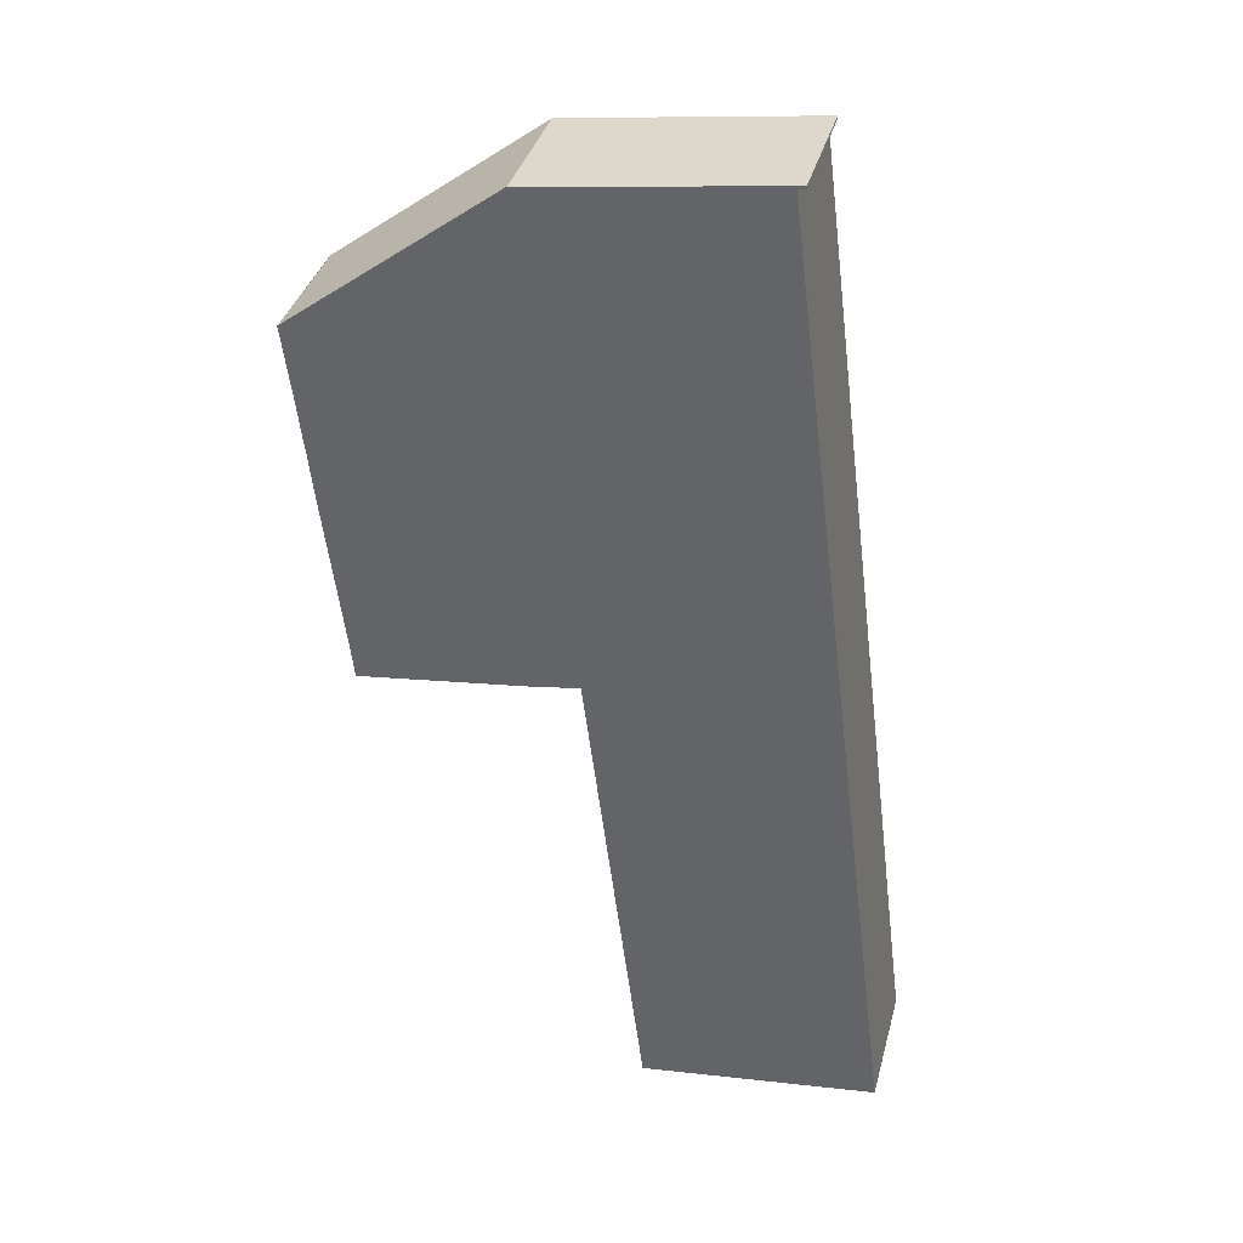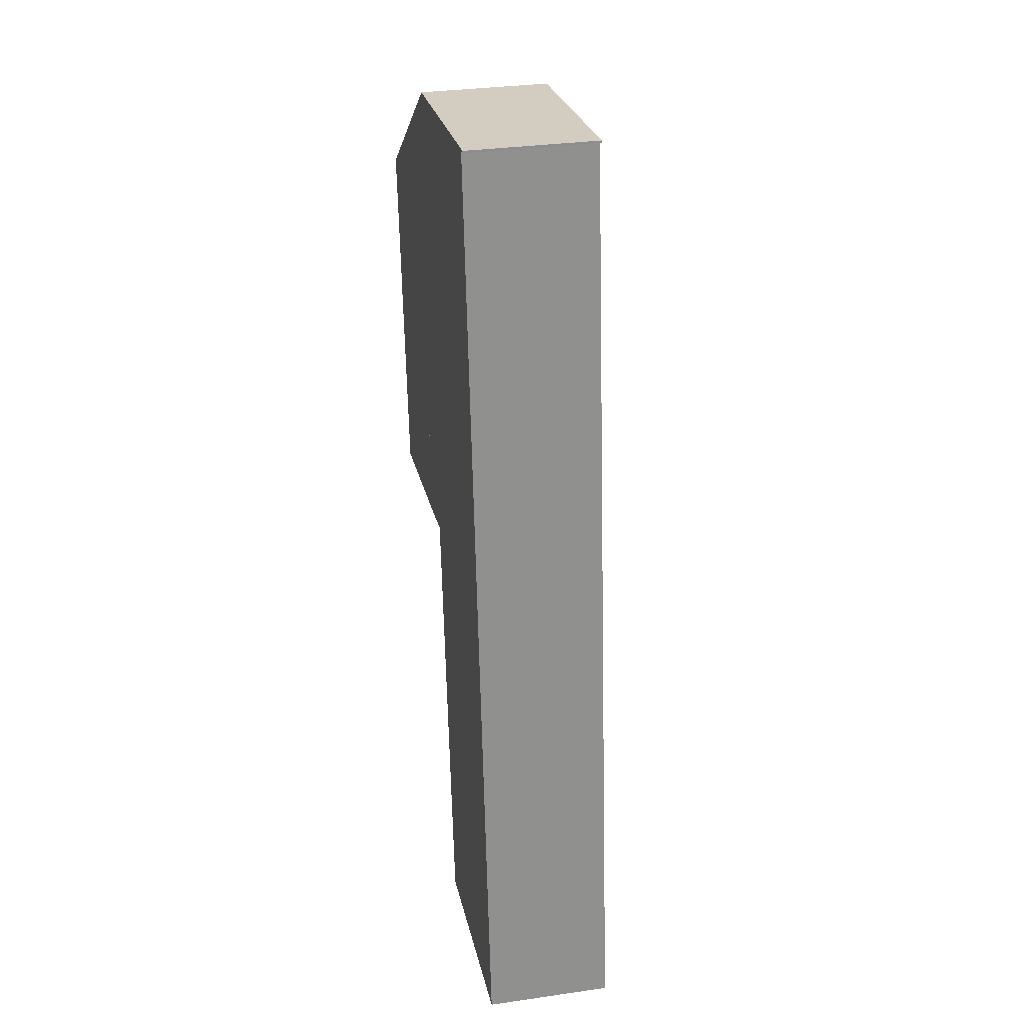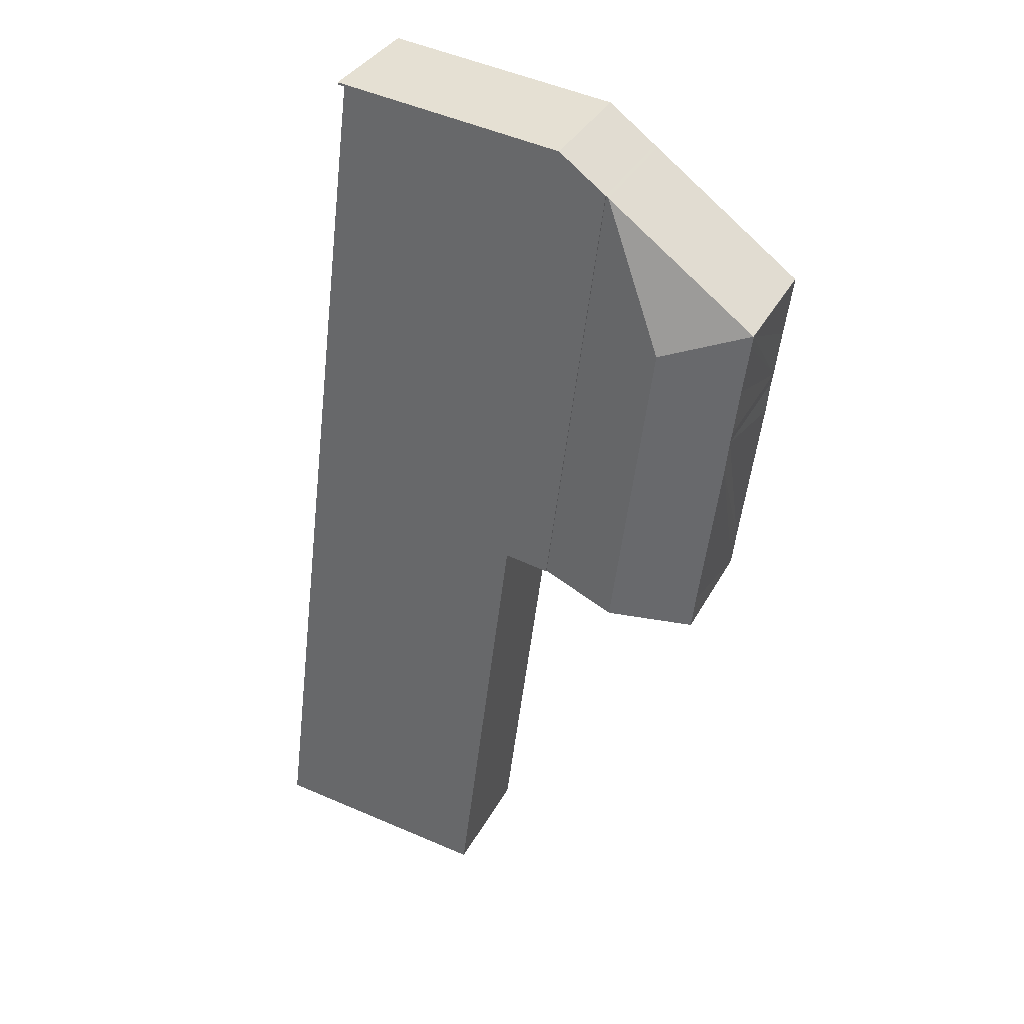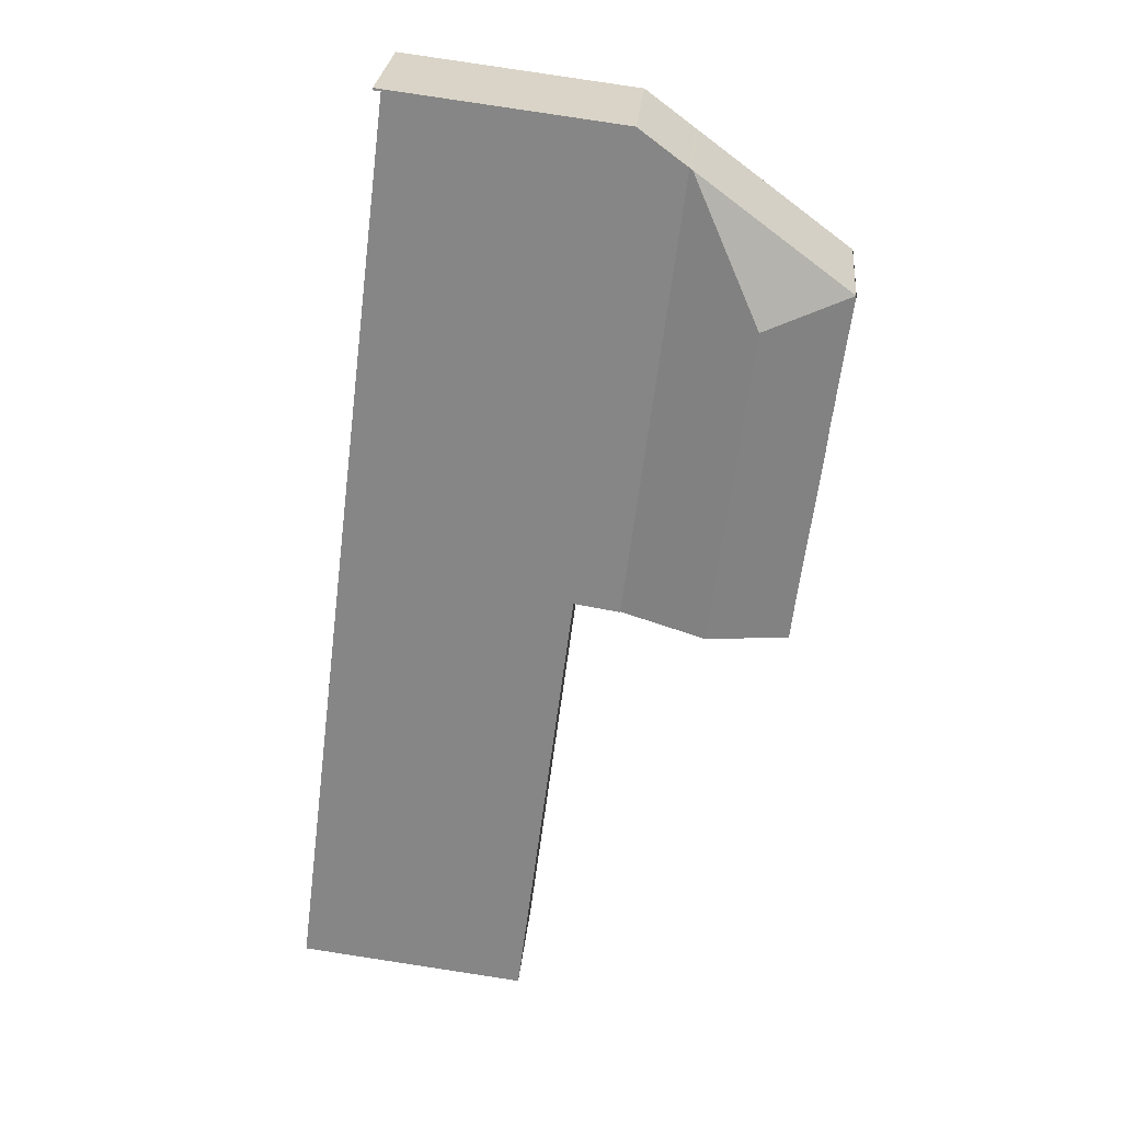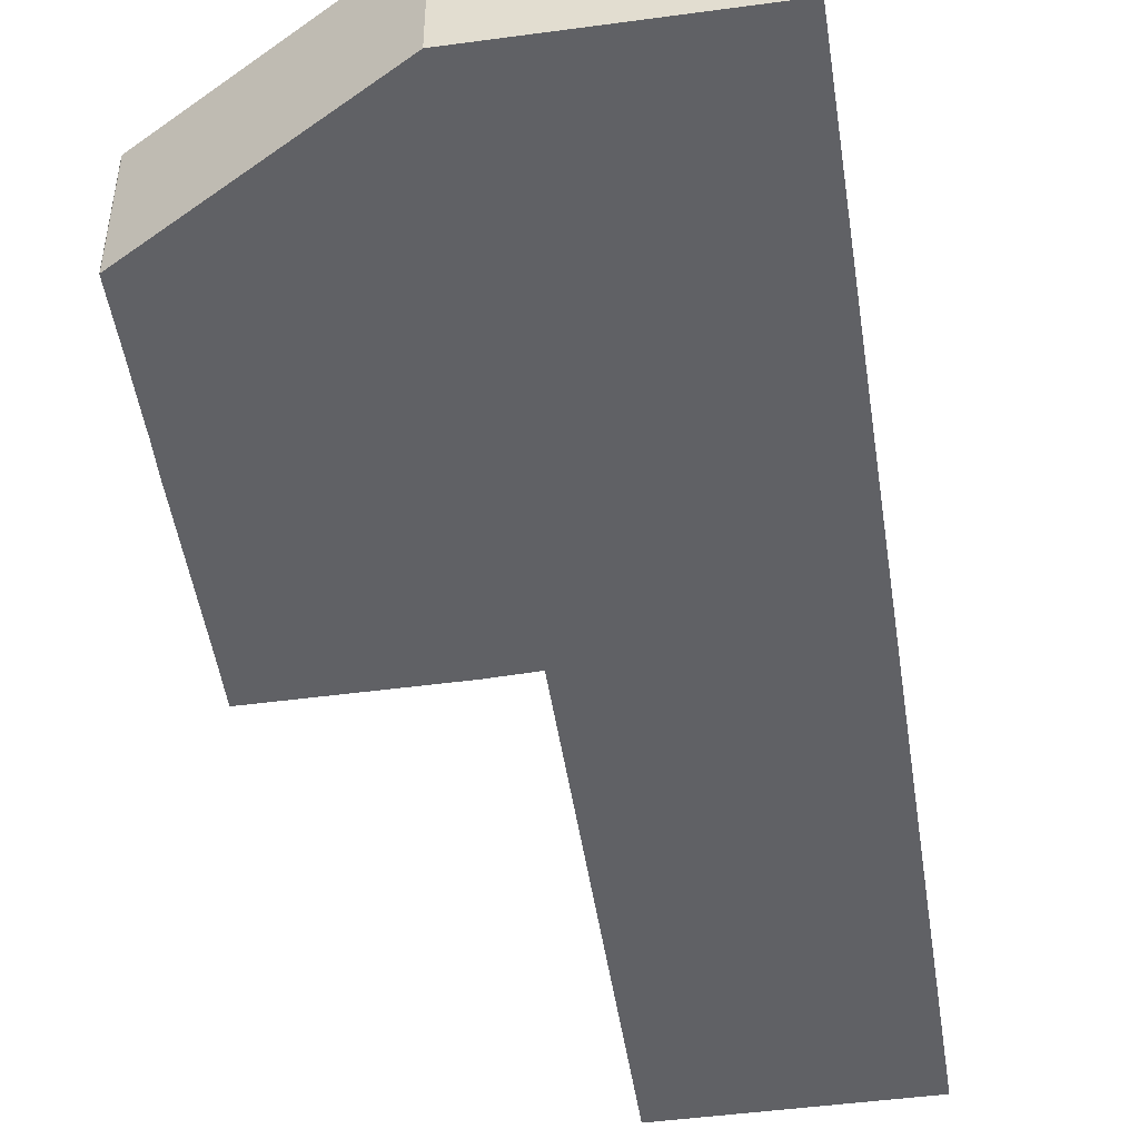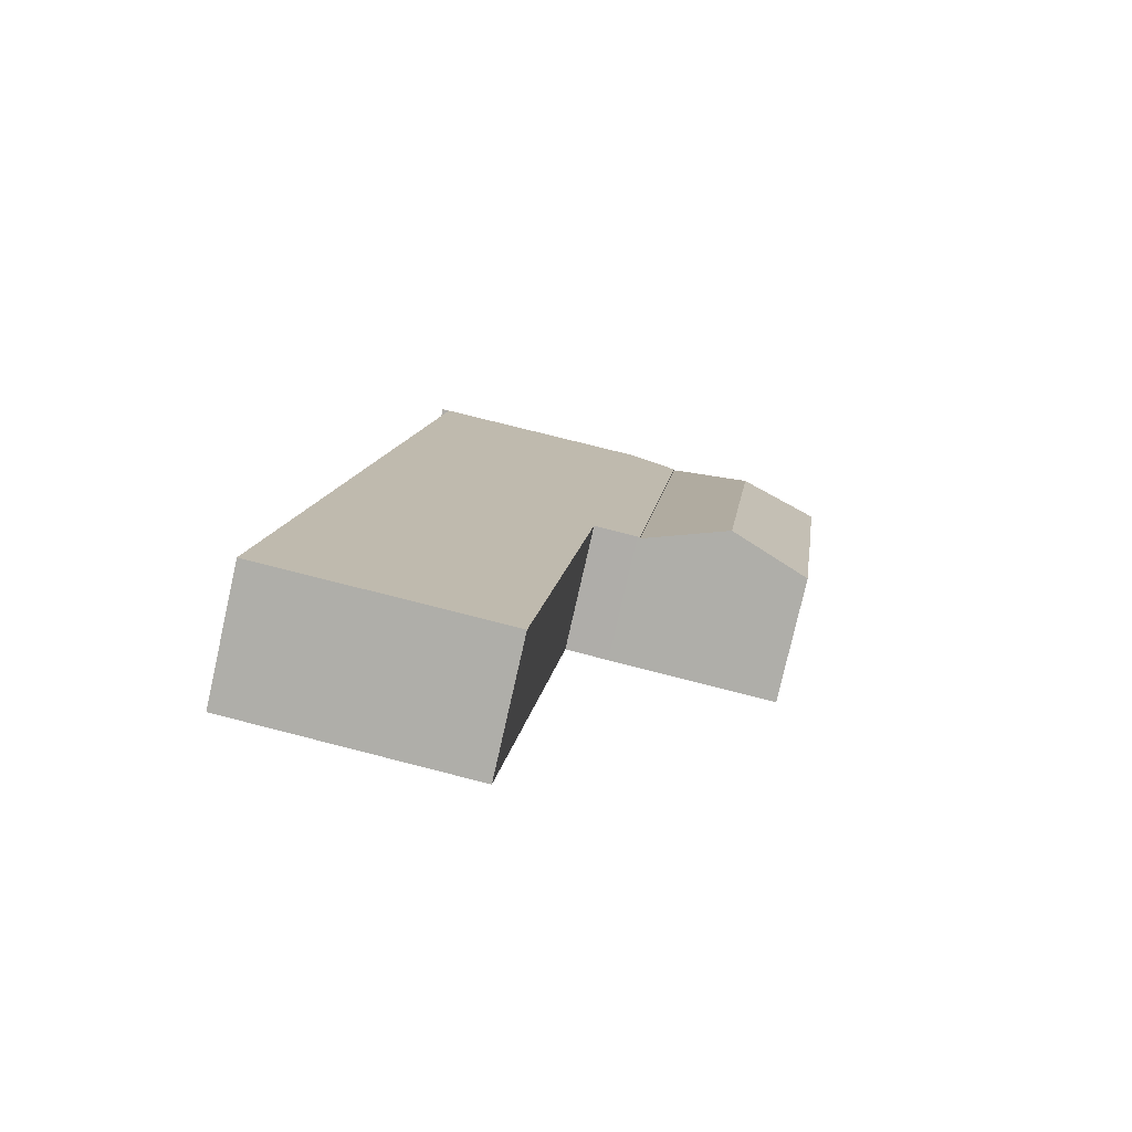
<metadata>
{"format":"obj","ext":"obj","renderer":"f3d","projection":"perspective","resolution":1024,"background":"white","views":[{"elev":36.4,"azim":14.5,"up":"+Z"},{"elev":31.9,"azim":78.6,"up":"+Z"},{"elev":34.3,"azim":-155.5,"up":"+Z"},{"elev":27.2,"azim":-174.7,"up":"+Z"},{"elev":-49.2,"azim":1.5,"up":"+Y"},{"elev":-77.5,"azim":167.3,"up":"+Z"}]}
</metadata>
<code>
v  7.892 4.75 -12.61
v  5.679 4.788 4.244
v  5.781 4.751 4.32
v  3.239 5.841 -1.051
v  4.721 5.843 -12.99
v  0.01 4.789 0.008
v  1.655 4.786 -13.36
v  1.502 4.79 -12.02
v  1.27 4.789 -10.17
v  0.729 4.785 -5.904
v  0.589 4.793 -4.583
v  0.533 4.79 -4.201
v  0.309 4.792 -2.351
v  0.059 4.786 -0.452
v  0.01 -4.899e-19 0.008
v  5.679 -2.599e-16 4.244
v  5.781 -2.645e-16 4.32
v  7.892 7.721e-16 -12.61
v  1.655 8.18e-16 -13.36
v  4.721 7.954e-16 -12.99
v  1.502 7.36e-16 -12.02
v  1.27 6.229e-16 -10.17
v  0.729 3.615e-16 -5.904
v  0.589 2.806e-16 -4.583
v  0.533 2.572e-16 -4.201
v  0 4.789 2.932e-16
v  0.309 1.44e-16 -2.351
v  0 0 0
v  0.059 2.768e-17 -0.452
v  16.35 4.797 6.753
v  16.08 4.797 6.636
v  7.588 4.797 5.67
v  16.36 4.797 6.67
v  7.892 4.797 -12.61
v  5.781 4.797 4.32
v  16.97 4.797 -0.452
v  7.993 4.797 -12.6
v  9.619 4.797 -12.34
v  18.34 4.797 -11.43
v  9.639 4.797 -12.5
v  11.83 4.797 -29.86
v  20.51 4.797 -28.83
v  16.08 -4.063e-16 6.636
v  20.51 1.765e-15 -28.83
v  16.97 2.768e-17 -0.452
v  18.34 6.997e-16 -11.43
v  16.35 -4.135e-16 6.753
v  16.36 -4.084e-16 6.67
v  11.83 1.829e-15 -29.86
v  9.619 7.557e-16 -12.34
v  7.993 7.713e-16 -12.6
v  9.639 7.655e-16 -12.5
v  7.588 -3.472e-16 5.67
g defaultobject
f 1 2 3
f 2 1 4
f 4 1 5
f 6 2 4
f 5 7 4
f 8 4 7
f 9 4 8
f 10 4 9
f 11 4 10
f 12 4 11
f 13 4 12
f 14 4 13
f 6 4 14
f 15 2 6
f 2 15 16
f 2 16 3
f 3 16 17
f 17 1 3
f 1 17 18
f 18 5 1
f 5 18 7
f 7 18 19
f 19 18 20
f 19 8 7
f 8 19 9
f 9 19 10
f 10 19 21
f 10 21 11
f 11 21 22
f 11 22 23
f 11 23 24
f 24 12 11
f 12 24 25
f 25 13 12
f 13 25 14
f 14 25 26
f 26 25 27
f 26 27 28
f 28 27 29
f 17 20 18
f 20 17 19
f 19 17 21
f 21 17 22
f 22 17 23
f 23 17 24
f 24 17 25
f 25 17 27
f 27 17 29
f 29 17 28
f 28 17 15
f 15 17 16
f 30 31 32
f 31 30 33
f 32 34 35
f 34 32 31
f 34 31 36
f 34 36 37
f 37 36 38
f 38 36 39
f 38 39 40
f 40 39 41
f 41 39 42
f 43 36 31
f 36 43 39
f 39 43 42
f 42 43 44
f 44 43 45
f 44 45 46
f 47 33 30
f 33 47 48
f 44 41 42
f 41 44 49
f 50 37 38
f 37 50 51
f 51 34 37
f 34 51 18
f 48 31 33
f 31 48 43
f 49 40 41
f 40 49 52
f 40 52 38
f 38 52 50
f 18 35 34
f 35 18 17
f 17 32 35
f 32 17 53
f 53 30 32
f 30 53 47
f 44 52 49
f 52 44 46
f 52 46 50
f 50 46 45
f 51 17 18
f 17 51 50
f 17 50 45
f 17 45 43
f 17 43 53
f 53 43 47
f 47 43 48

</code>
